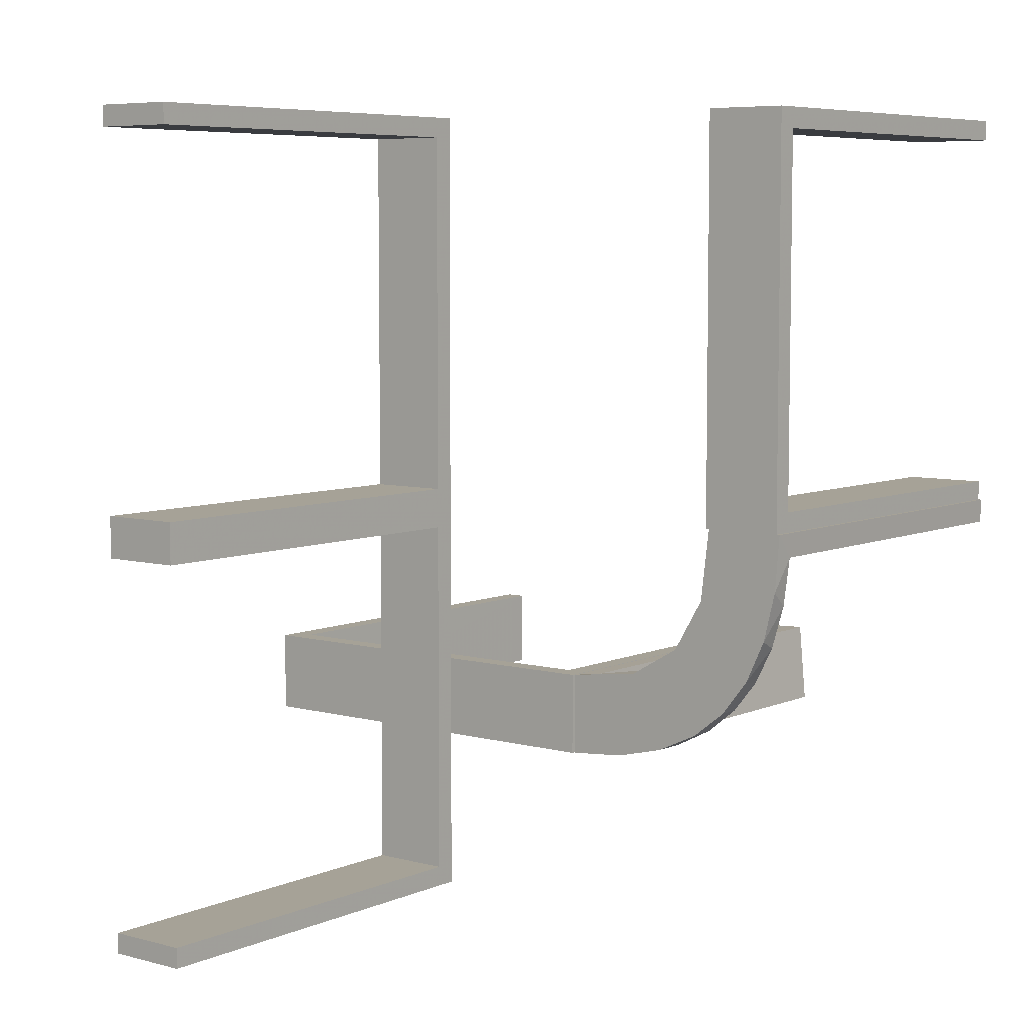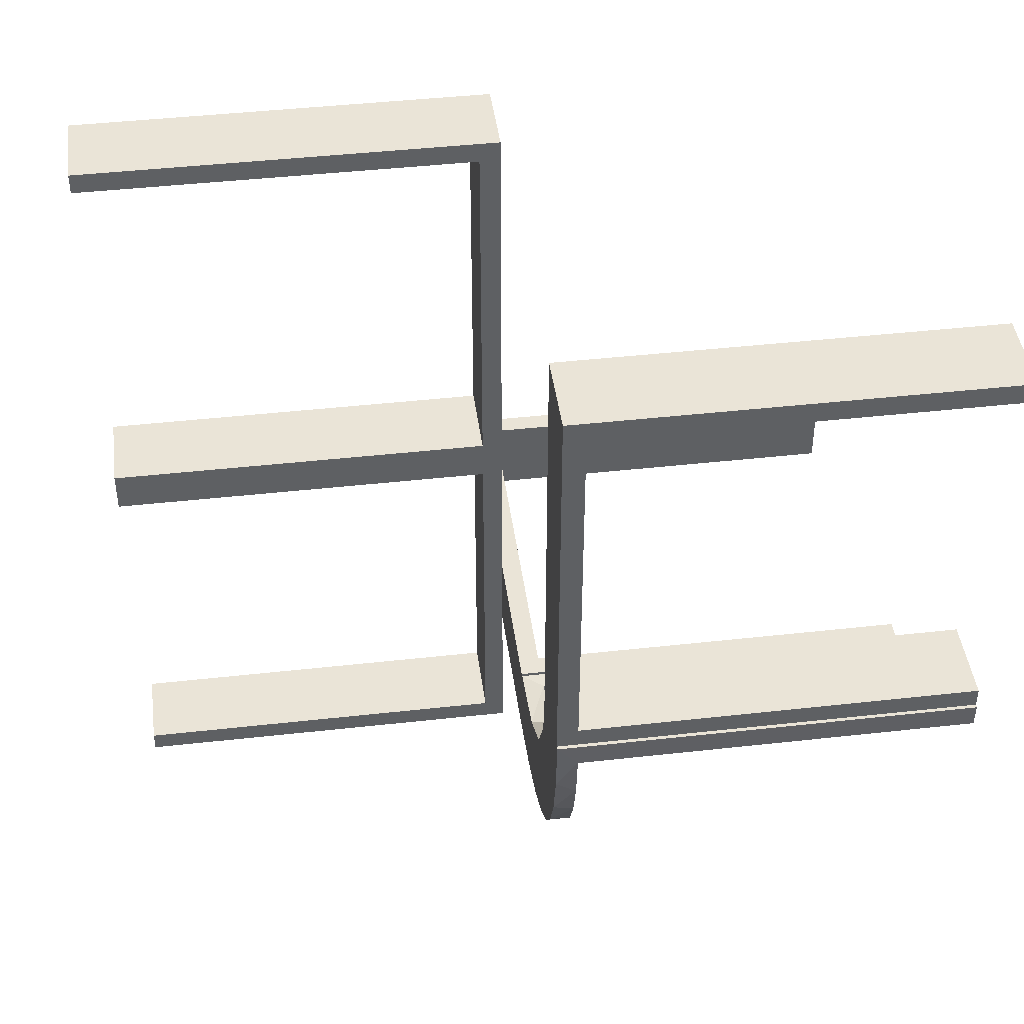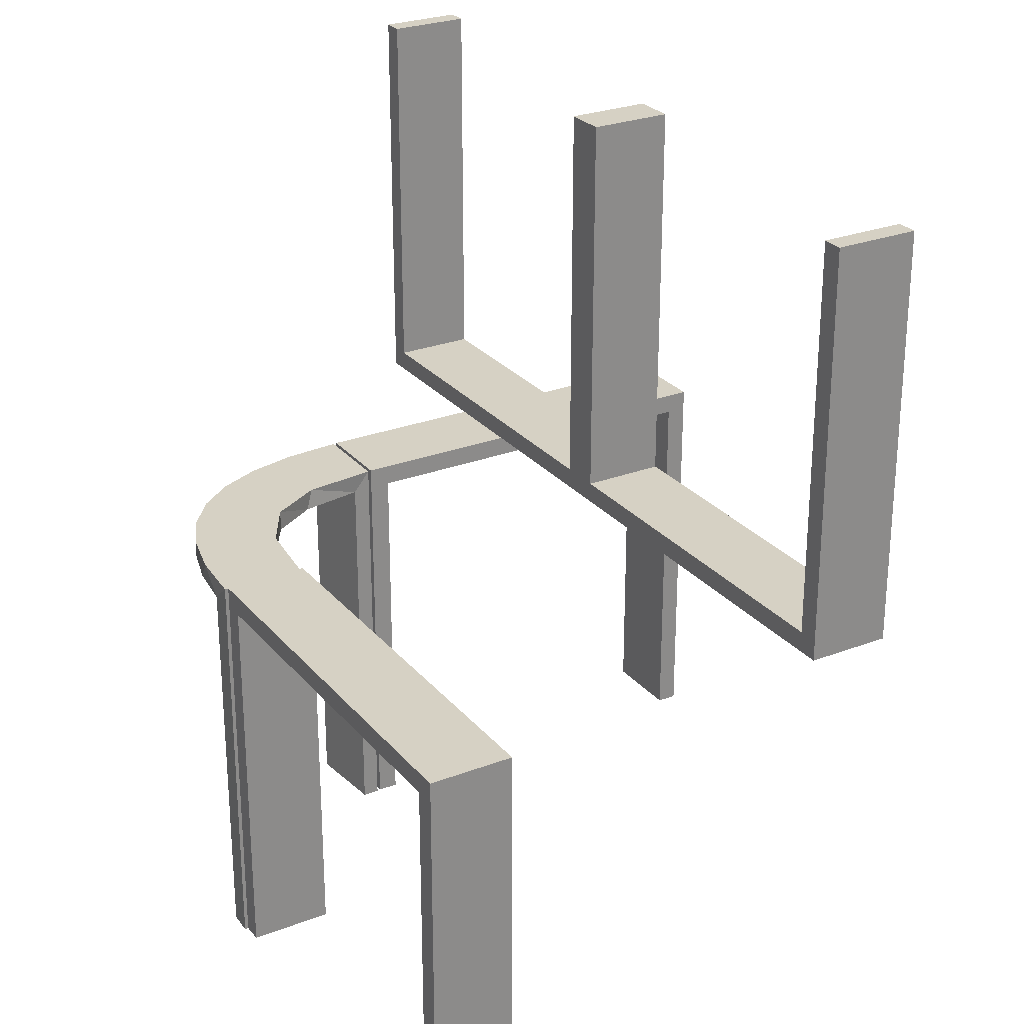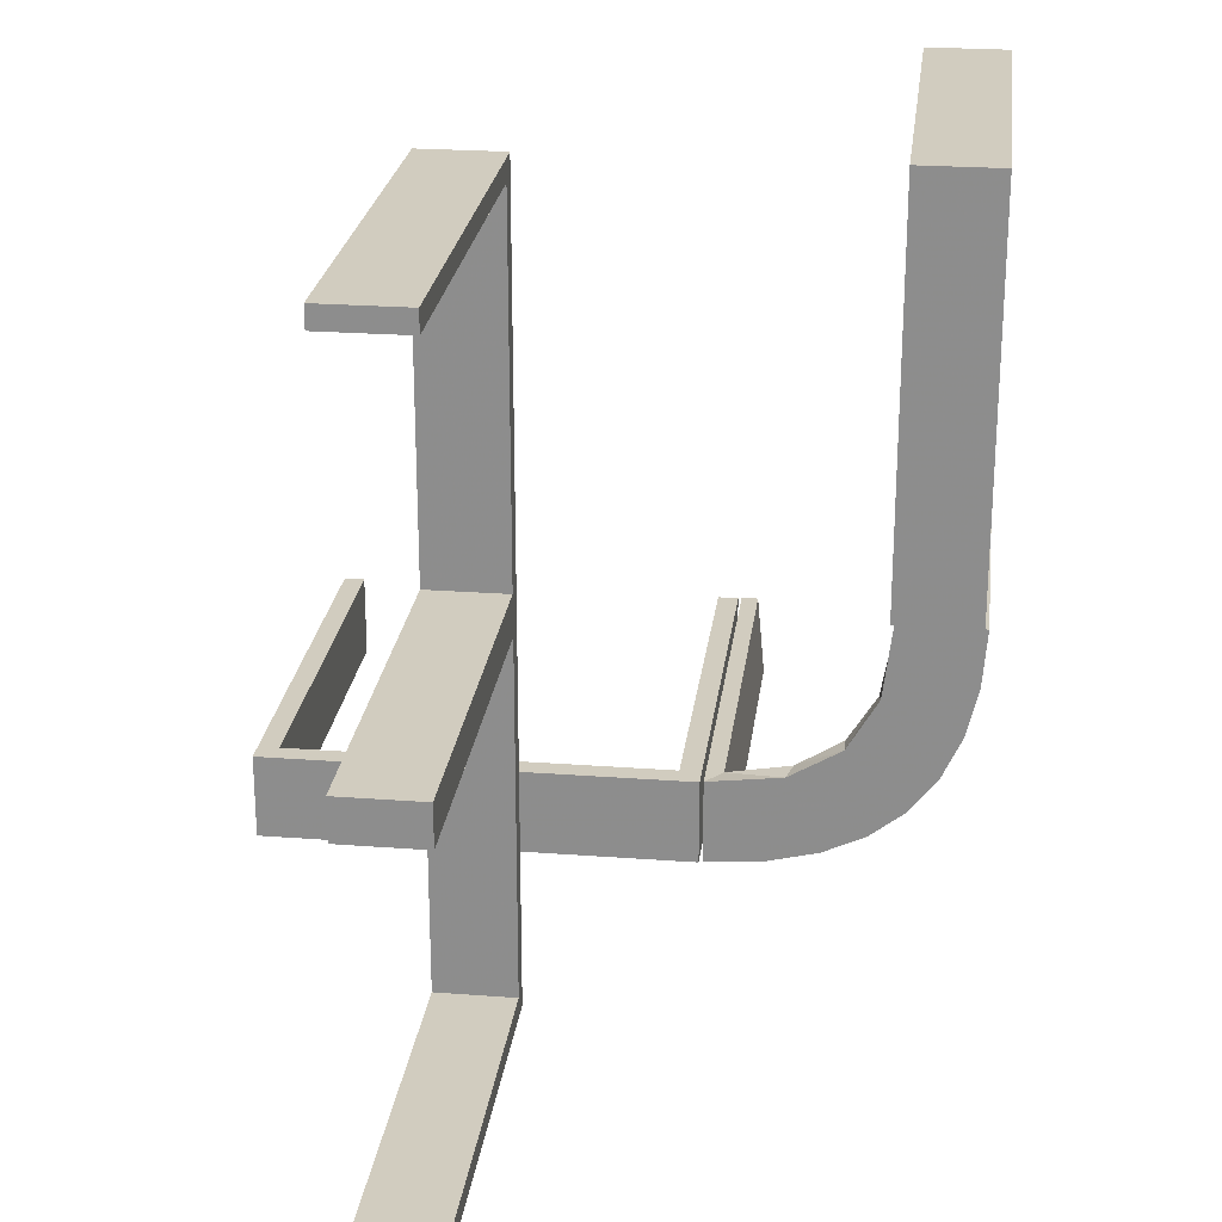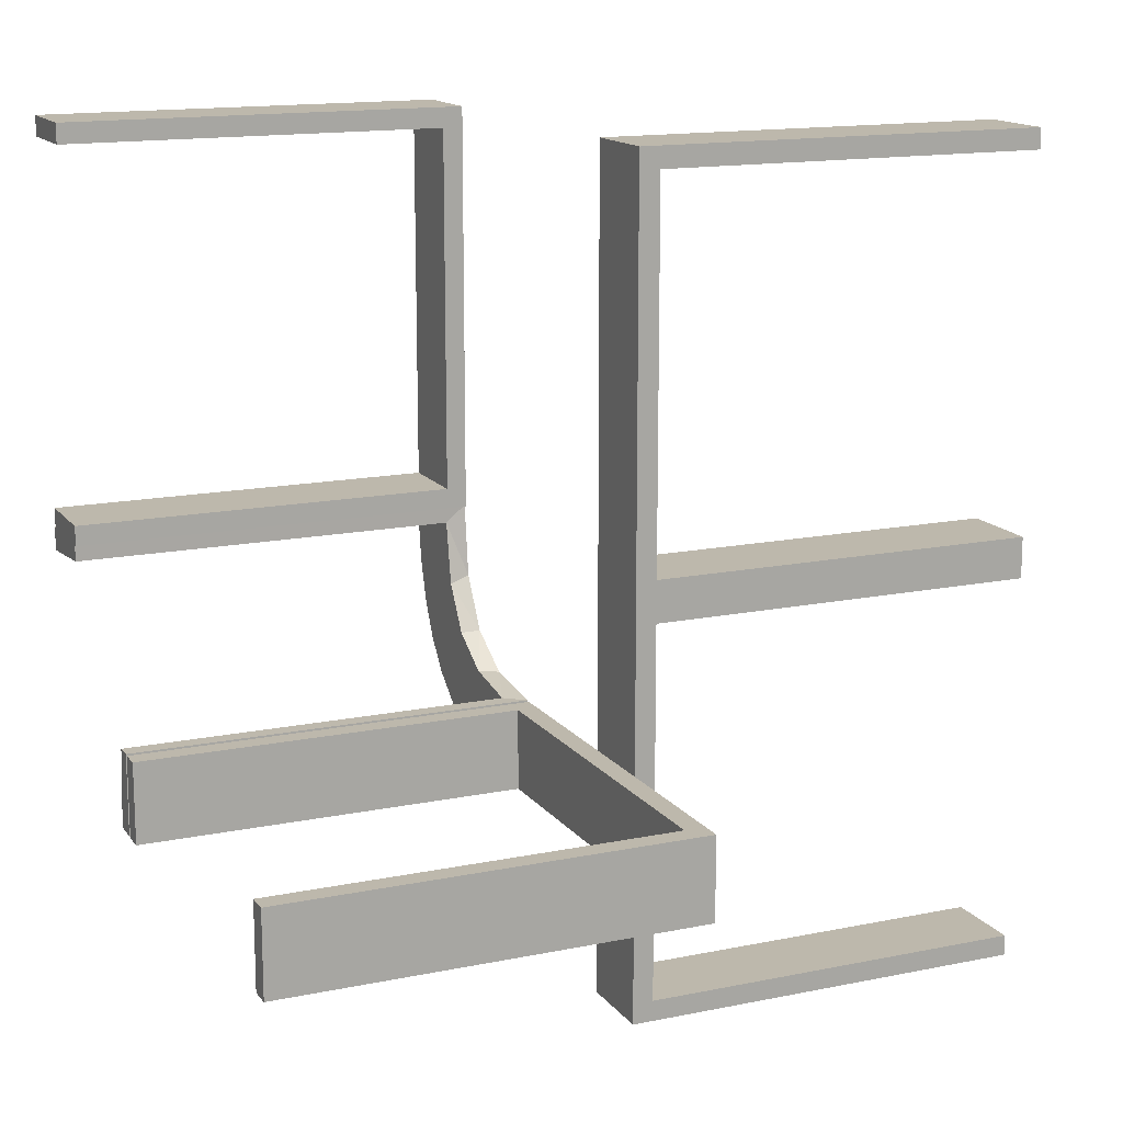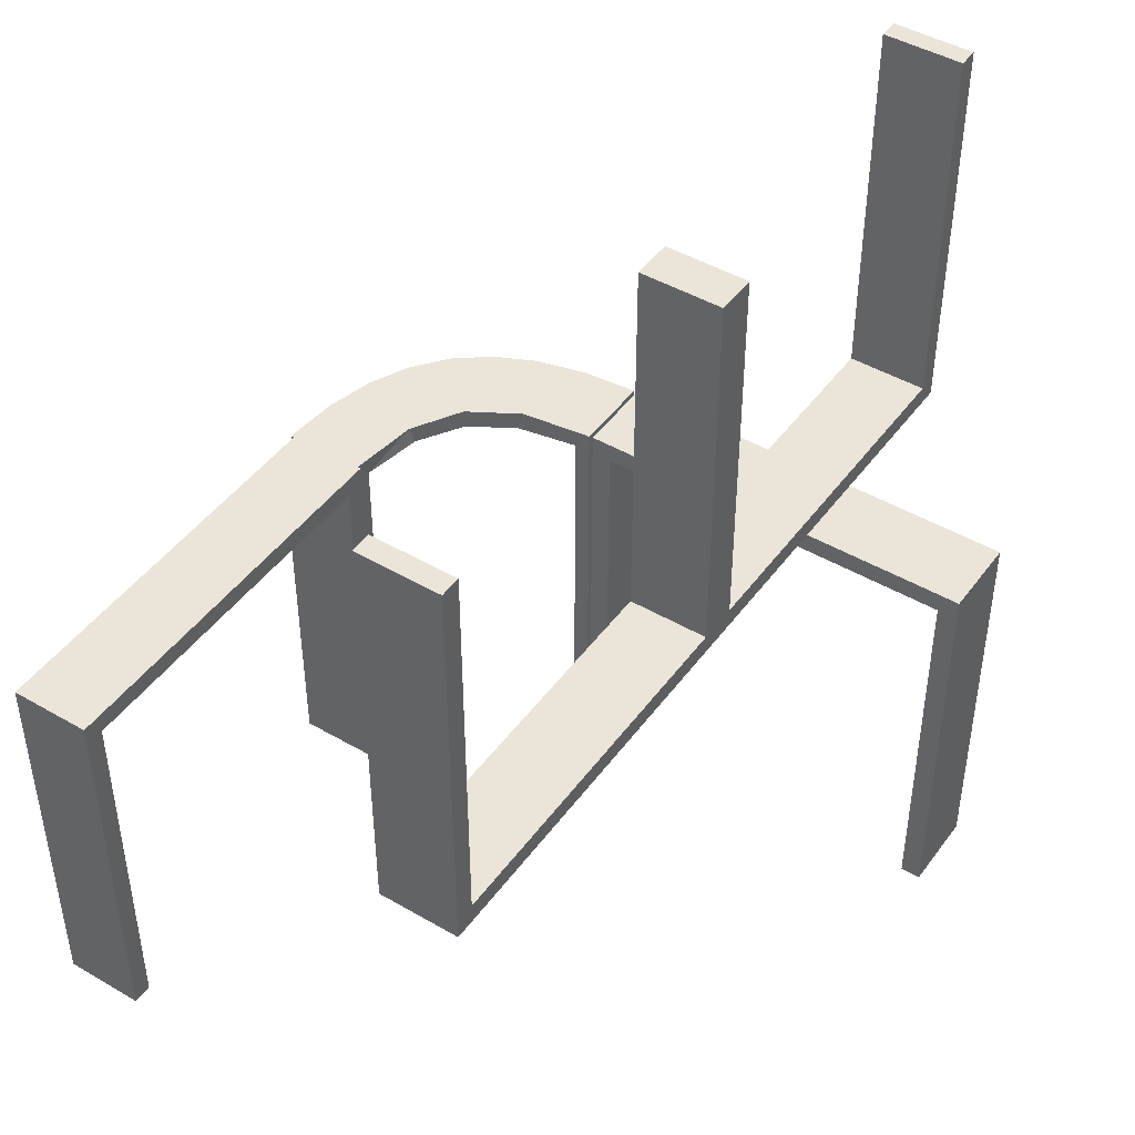
<metadata>
{"format":"obj","ext":"obj","renderer":"f3d","projection":"perspective","resolution":1024,"background":"white","views":[{"elev":6.4,"azim":38.5,"up":"+Y"},{"elev":43.8,"azim":82.5,"up":"+Y"},{"elev":26.7,"azim":149.2,"up":"+Z"},{"elev":24.2,"azim":7.1,"up":"+Y"},{"elev":14.8,"azim":-113.9,"up":"+Y"},{"elev":45.4,"azim":-146.1,"up":"+Z"}]}
</metadata>
<code>
v 0 -0.2 0
v 0 -0.2 -0.5
v 0 -0.3 0
v 0 -0.3 -0.5
v 0.2537 -0.0242 -0.025
v 0.134 -0.2789 0
v -0.2 0 0
v -0.2 0 0.5
v -0.2 -0.475 0.5
v -0.2 -0.475 0.025
v -0.2 -0.5 0
v -0.2 -0.5 0.5
v -0.2 -0.025 0.5
v -0.2 -0.025 0.025
v 0.07373 -0.2936 0
v 0.03392 -0.298 -0.025
v 0.03392 -0.298 -0.5
v 0.03392 -0.298 -0.2625
v 0.1178 -0.2322 -0.025
v 0.2798 -0.1401 -0.025
v 0.3 0 0
v 0.3 0 -0.5
v 0.3 0.025 -0.025
v 0.3 0.025 -0.5
v 0.3 0.5 0
v 0.3 0.5 -0.5
v 0.3 0.475 -0.025
v 0.3 0.475 -0.5
v 0.1565 -0.1514 0
v 0.1565 -0.1514 -0.025
v 0.09324 -0.29 -0.025
v 0.2 0 0
v 0.2 0 -0.5
v 0.2 0.025 -0.025
v 0.2 0.025 -0.5
v 0.2 0.5 0
v 0.2 0.5 -0.5
v 0.2 0.475 -0.025
v 0.2 0.475 -0.5
v 0.2042 -0.01962 -0.025
v 0.2042 -0.01962 -0.1833
v 0.2042 -0.01962 -0.3417
v 0.2042 -0.01962 -0.5
v 0.1452 -0.2747 -0.025
v 0.1852 -0.255 0
v -0.3 0 0
v -0.3 0 0.5
v -0.3 -0.475 0.5
v -0.3 -0.475 0.025
v -0.3 -0.5 0
v -0.3 -0.5 0.5
v -0.3 -0.025 0.5
v -0.3 -0.025 0.025
v 0.3044 0.0007882 0
v 0.3044 0.0007882 -0.5
v 0.1935 -0.08832 0
v -0.5 -0.2 0
v -0.5 -0.2 -0.5
v -0.5 -0.3 0
v -0.5 -0.3 -0.5
v -0.025 -0.2 -0.025
v -0.025 -0.2 -0.5
v -0.025 -0.3 -0.025
v -0.025 -0.3 -0.5
v 0.2602 -0.18 0
v 0.02476 -0.1991 -0.025
v 0.02476 -0.1991 -0.1833
v 0.02476 -0.1991 -0.3417
v 0.02476 -0.1991 -0.5
v 0.1011 -0.1857 -0.025
v 0.1899 -0.2521 -0.025
v 0.284 -0.1289 0
v -0.2 0 0
v -0.2 0 0.5
v -0.2 0.025 0.5
v -0.2 0.025 0.025
v -0.2 0.5 0
v -0.2 0.5 0.5
v -0.2 0.475 0.5
v -0.2 0.475 0.025
v 0.2952 -0.0881 -0.025
v 0.2044 0.0007882 0
v 0.2044 0.0007882 -0.5
v 0.2044 0.0007882 -0.25
v 0.1921 -0.1864 -0.025
v -0.3 0 0
v -0.3 0 0.5
v -0.3 0.025 0.5
v -0.3 0.025 0.025
v -0.3 0.5 0
v -0.3 0.5 0.5
v -0.3 0.475 0.5
v -0.3 0.475 0.025
v 0.3031 -0.02878 -0.025
v 0.3031 -0.02878 -0.5
v 0.3031 -0.02878 -0.2625
v 0.2272 -0.2221 0
v 0.2272 -0.2221 -0.025
v 0.09346 -0.1883 0
v 0.004352 -0.2992 0
v 0.004352 -0.2992 -0.5
v 0.004352 -0.2992 -0.25
v 0.004352 -0.1992 0
v 0.004352 -0.1992 -0.5
v 0.02934 -0.2486 -0.025
v 0.2572 -0.1847 -0.025
v 0.2987 -0.06859 0
v 0.1909 -0.09599 -0.025
v -0.475 -0.2 -0.025
v -0.475 -0.2 -0.5
v -0.475 -0.3 -0.025
v -0.475 -0.3 -0.5
f 58 57 109
f 61 109 57
f 1 2 61
f 57 1 61
f 60 112 111
f 63 59 111
f 3 63 4
f 59 63 3
f 59 3 1
f 3 4 2
f 60 59 57
f 111 112 110
f 64 63 61
f 63 111 109
f 60 58 110
f 64 62 2
f 58 109 110
f 2 62 61
f 60 111 59
f 63 64 4
f 59 1 57
f 3 2 1
f 60 57 58
f 111 110 109
f 64 61 62
f 63 109 61
f 60 110 112
f 64 2 4
f 51 50 49
f 53 49 50
f 46 47 53
f 50 46 53
f 12 9 10
f 14 11 10
f 7 14 8
f 11 14 7
f 11 7 46
f 7 8 47
f 12 11 50
f 10 9 48
f 13 14 53
f 14 10 49
f 12 51 48
f 13 52 47
f 51 49 48
f 47 52 53
f 12 10 11
f 14 13 8
f 11 46 50
f 7 47 46
f 12 50 51
f 10 48 49
f 13 53 52
f 14 49 53
f 12 48 9
f 13 47 8
f 67 66 103
f 103 66 99
f 30 29 70
f 68 67 104
f 103 104 67
f 104 69 68
f 29 30 108
f 56 108 40
f 41 84 82
f 83 42 43
f 42 83 84
f 41 42 84
f 100 15 16
f 102 100 16
f 44 31 6
f 6 45 44
f 101 102 18
f 45 97 71
f 106 98 97
f 65 72 20
f 72 107 81
f 107 54 94
f 96 94 54
f 96 55 95
f 96 54 55
f 103 99 15
f 45 99 29
f 99 45 6
f 6 15 99
f 45 29 97
f 65 97 29
f 29 56 65
f 56 82 107
f 107 72 56
f 84 54 82
f 55 84 83
f 54 84 55
f 102 101 104
f 100 102 103
f 104 103 102
f 95 43 42
f 42 96 95
f 96 42 5
f 5 41 40
f 5 94 96
f 41 5 42
f 108 5 40
f 5 108 85
f 30 85 108
f 5 85 20
f 5 81 94
f 85 106 20
f 85 98 106
f 98 85 71
f 19 85 30
f 105 19 70
f 85 19 71
f 16 31 105
f 19 31 44
f 19 105 31
f 105 66 67
f 105 18 16
f 68 105 67
f 17 68 69
f 68 17 18
f 105 68 18
f 69 104 101
f 101 17 69
f 55 83 43
f 43 95 55
f 66 70 99
f 29 99 70
f 29 108 56
f 56 40 82
f 41 82 40
f 15 31 16
f 102 16 18
f 31 15 6
f 45 71 44
f 101 18 17
f 97 98 71
f 106 97 65
f 65 20 106
f 72 81 20
f 107 94 81
f 103 15 100
f 56 72 65
f 82 54 107
f 5 20 81
f 19 30 70
f 105 70 66
f 19 44 71
f 73 77 90
f 80 76 89
f 92 93 91
f 89 90 93
f 89 88 87
f 90 89 86
f 79 78 80
f 76 80 77
f 76 73 74
f 77 73 76
f 74 73 86
f 77 78 91
f 79 80 93
f 76 75 88
f 75 74 87
f 78 79 92
f 73 90 86
f 80 89 93
f 93 90 91
f 89 87 86
f 78 77 80
f 76 74 75
f 74 86 87
f 77 91 90
f 79 93 92
f 76 88 89
f 75 87 88
f 78 92 91
f 26 25 27
f 23 27 25
f 21 22 23
f 25 21 23
f 37 39 38
f 34 36 38
f 32 34 33
f 36 34 32
f 36 32 21
f 32 33 22
f 37 36 25
f 38 39 28
f 35 34 23
f 34 38 27
f 37 26 28
f 35 24 22
f 26 27 28
f 22 24 23
f 37 38 36
f 34 35 33
f 36 21 25
f 32 22 21
f 37 25 26
f 38 28 27
f 35 23 24
f 34 27 23
f 37 28 39
f 35 22 33

</code>
